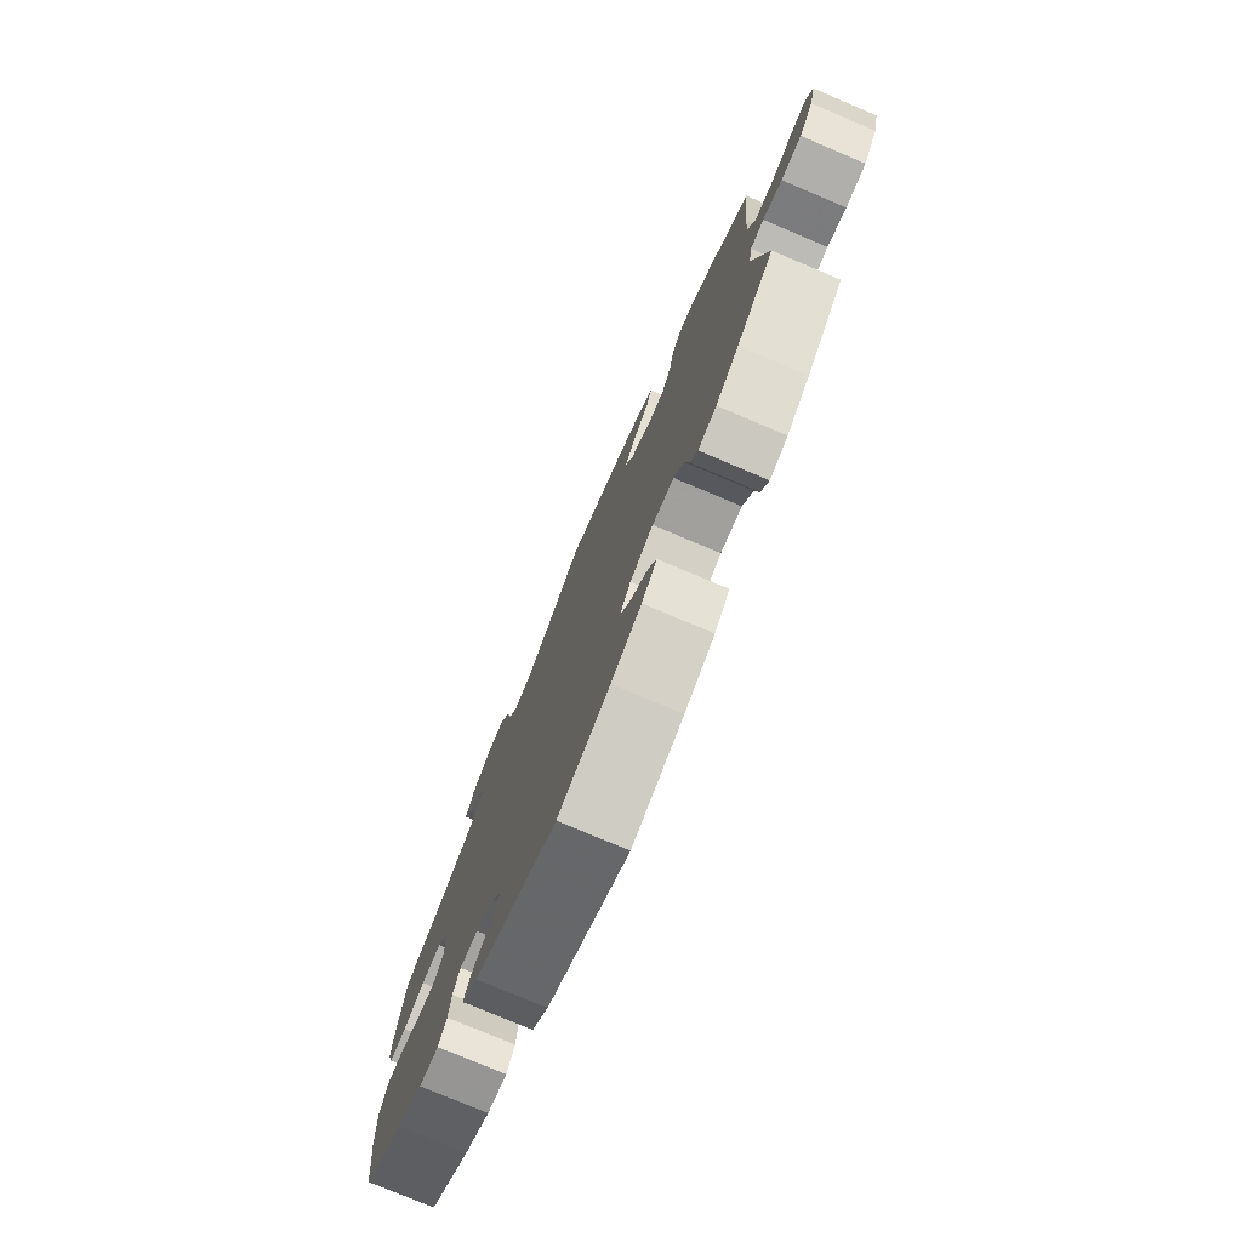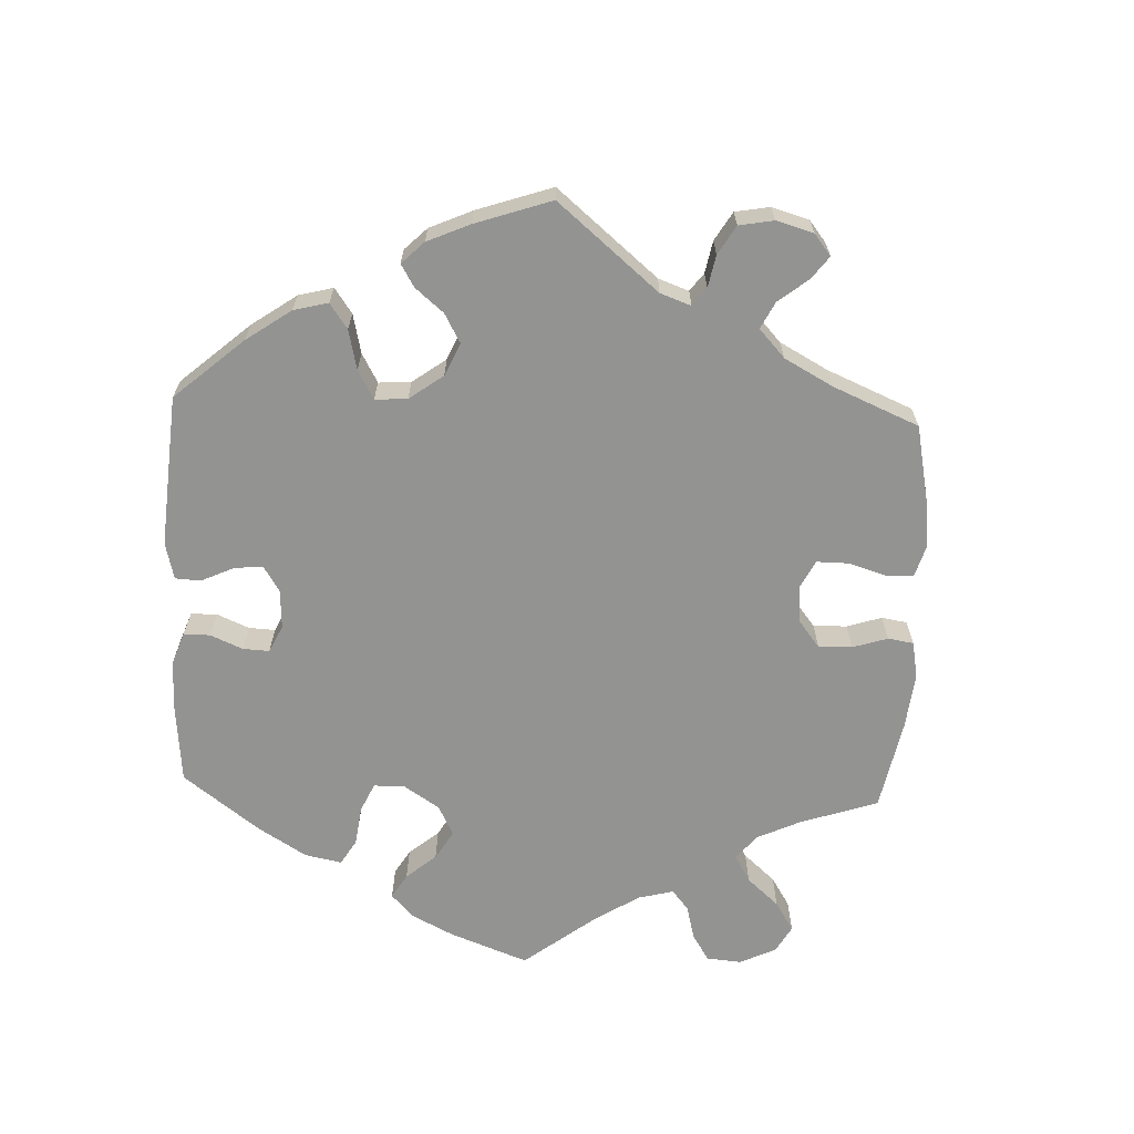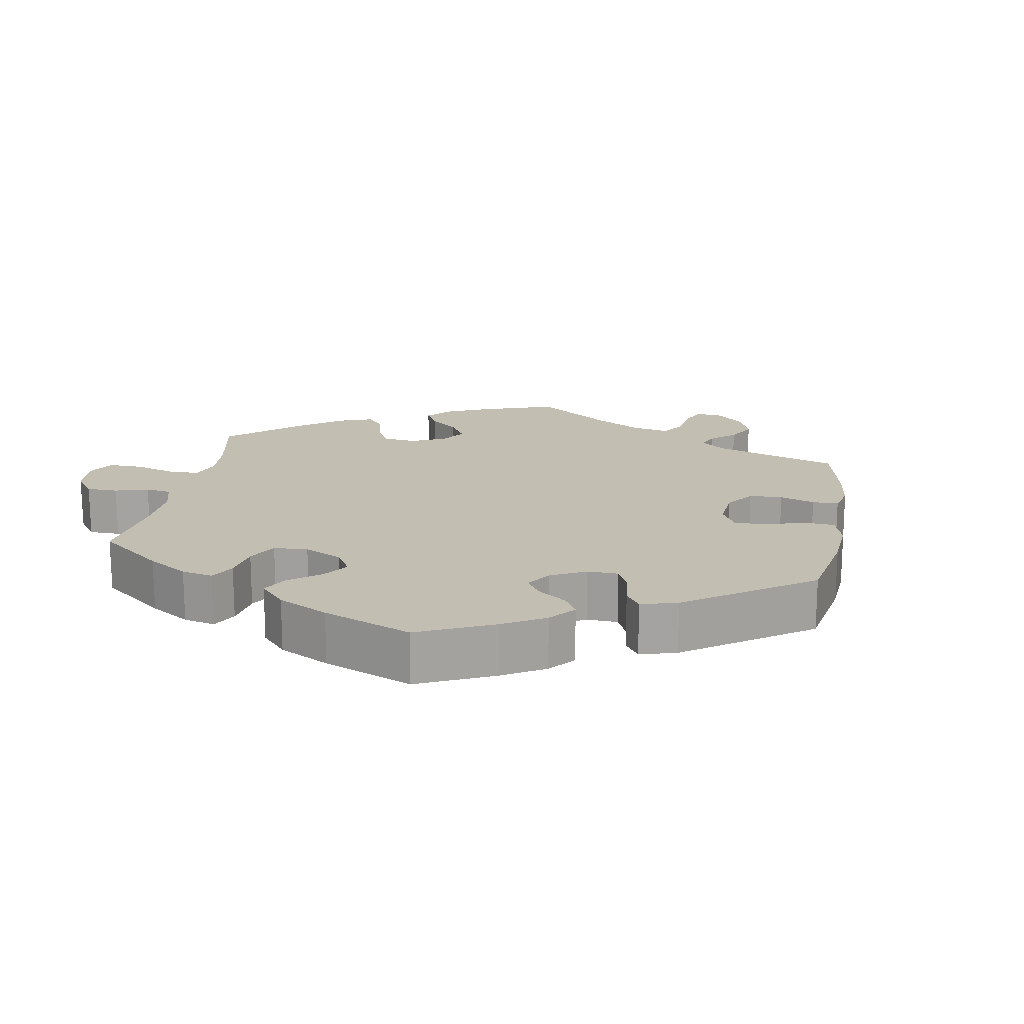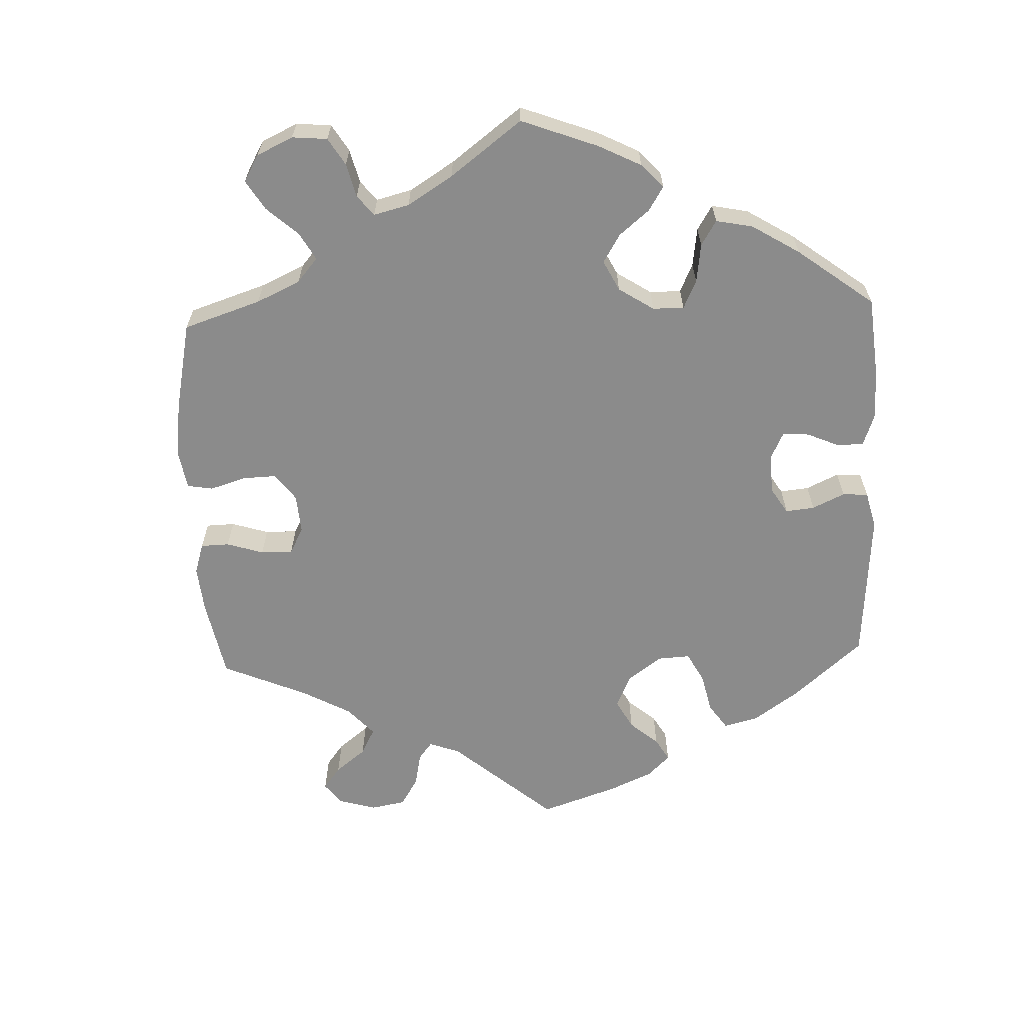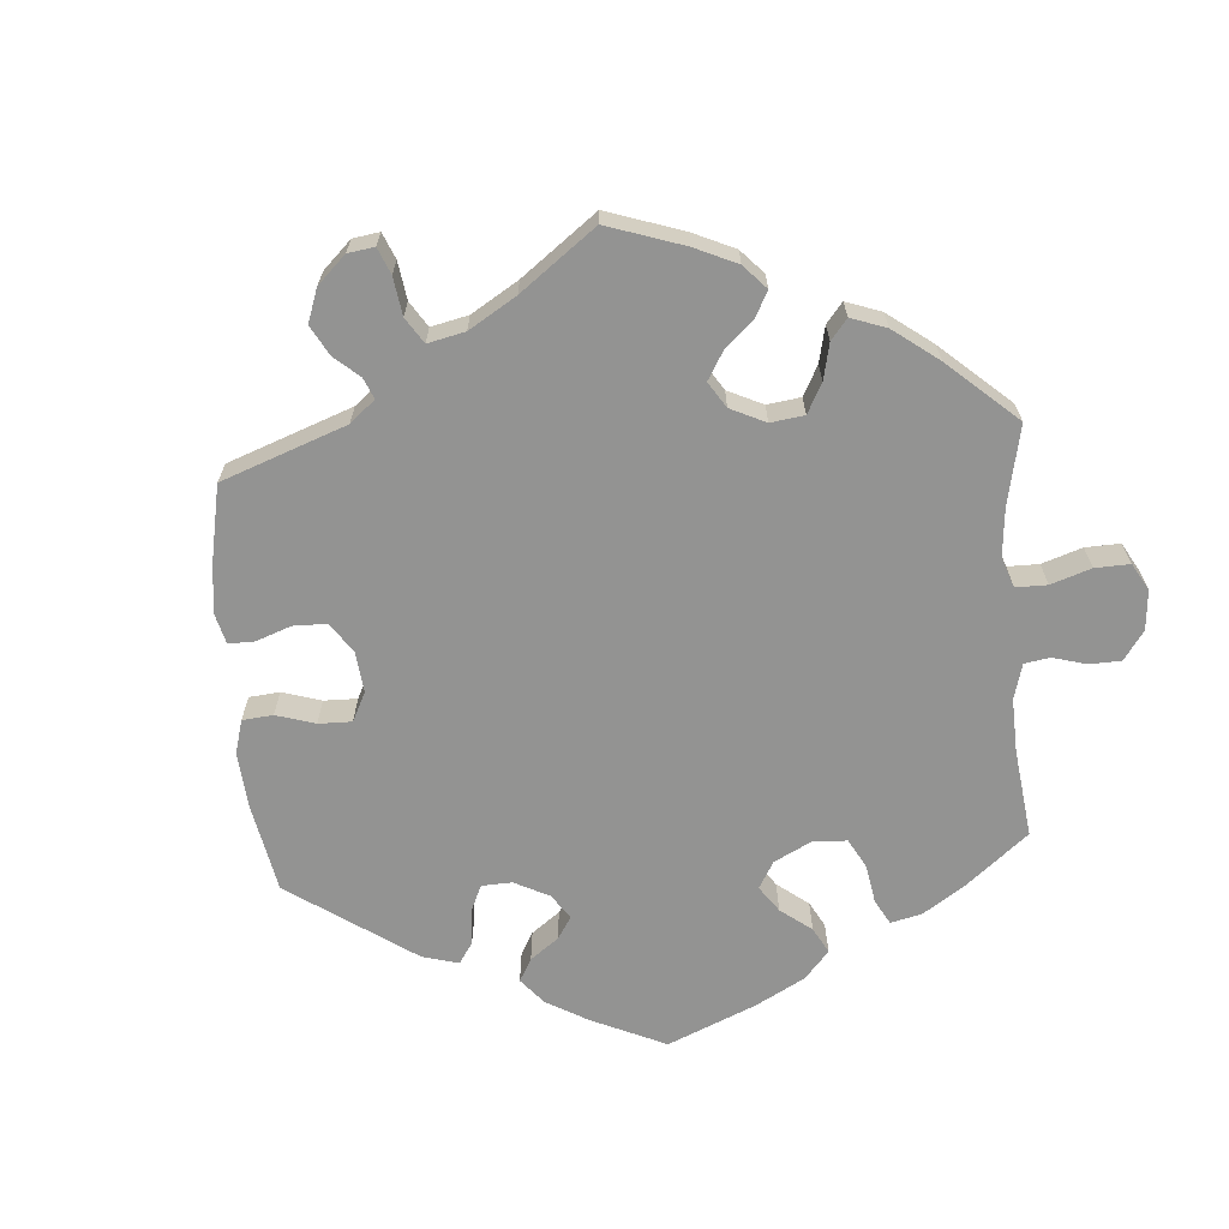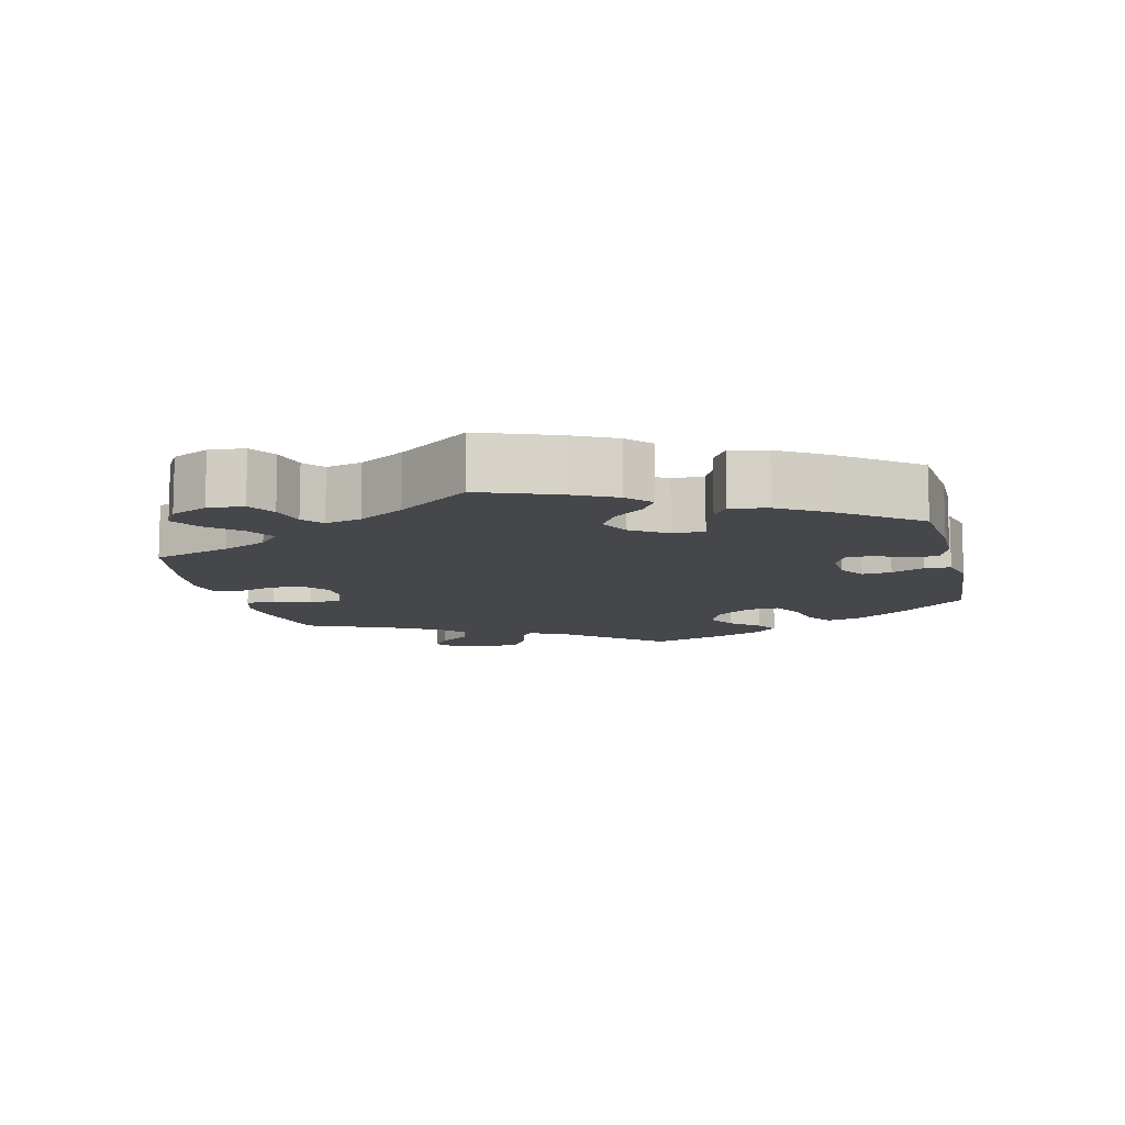
<metadata>
{"format":"obj","ext":"obj","renderer":"f3d","projection":"perspective","resolution":1024,"background":"white","views":[{"elev":-77.1,"azim":-112.9,"up":"+Z"},{"elev":-66.7,"azim":-122.4,"up":"+Y"},{"elev":17.3,"azim":129.6,"up":"+Y"},{"elev":-63.8,"azim":62.3,"up":"+Y"},{"elev":-66.6,"azim":-55.4,"up":"+Y"},{"elev":-10.7,"azim":73.5,"up":"+Y"}]}
</metadata>
<code>
v -0.12 0.07 -0.536
v -0.19 0.07 -0.503
v -0.225 0.07 -0.467
v -0.207 0.07 -0.428
v -0.165 0.07 -0.389
v -0.141 0.07 -0.349
v -0.166 0.07 -0.311
v -0.22 0.07 -0.287
v -0.27 0.07 -0.292
v -0.294 0.07 -0.332
v -0.303 0.07 -0.383
v -0.321 0.07 -0.415
v -0.363 0.07 -0.403
v -0.416 0.07 -0.364
v -0.501 0.07 -0.289
v -0.469 0.07 -0.107
v -0.477 0.07 -0.062
v -0.508 0.07 -0.058
v -0.552 0.07 -0.073
v -0.599 0.07 -0.072
v -0.631 0.07 -0.034
v -0.644 0.07 0.019
v -0.63 0.07 0.054
v -0.591 0.07 0.049
v -0.541 0.07 0.029
v -0.499 0.07 0.031
v -0.483 0.07 0.082
v -0.485 0.07 0.159
v -0.501 0.07 0.289
v -0.416 0.07 0.364
v -0.363 0.07 0.402
v -0.319 0.07 0.412
v -0.298 0.07 0.378
v -0.286 0.07 0.325
v -0.264 0.07 0.286
v -0.222 0.07 0.288
v -0.177 0.07 0.319
v -0.159 0.07 0.363
v -0.184 0.07 0.403
v -0.222 0.07 0.438
v -0.235 0.07 0.472
v -0.195 0.07 0.506
v -0.123 0.07 0.537
v 0 0.07 0.578
v 0.085 0.07 0.502
v 0.14 0.07 0.463
v 0.184 0.07 0.455
v 0.206 0.07 0.493
v 0.218 0.07 0.551
v 0.241 0.07 0.594
v 0.284 0.07 0.594
v 0.33 0.07 0.562
v 0.351 0.07 0.517
v 0.33 0.07 0.478
v 0.295 0.07 0.444
v 0.282 0.07 0.41
v 0.318 0.07 0.373
v 0.384 0.07 0.338
v 0.5 0.07 0.289
v 0.519 0.07 0.175
v 0.523 0.07 0.108
v 0.51 0.07 0.065
v 0.47 0.07 0.066
v 0.419 0.07 0.085
v 0.372 0.07 0.086
v 0.346 0.07 0.046
v 0.343 0.07 -0.013
v 0.365 0.07 -0.051
v 0.409 0.07 -0.047
v 0.46 0.07 -0.026
v 0.501 0.07 -0.027
v 0.518 0.07 -0.077
v 0.516 0.07 -0.156
v 0.5 0.07 -0.289
v 0.406 0.07 -0.356
v 0.347 0.07 -0.39
v 0.301 0.07 -0.398
v 0.282 0.07 -0.366
v 0.276 0.07 -0.317
v 0.259 0.07 -0.284
v 0.217 0.07 -0.287
v 0.171 0.07 -0.317
v 0.151 0.07 -0.355
v 0.175 0.07 -0.388
v 0.216 0.07 -0.417
v 0.232 0.07 -0.449
v 0.194 0.07 -0.486
v 0.001 0.07 -0.578
v -0.12 0 -0.536
v -0.19 0 -0.503
v -0.225 0 -0.467
v -0.207 0 -0.428
v -0.165 0 -0.389
v -0.141 0 -0.349
v -0.166 0 -0.311
v -0.22 0 -0.287
v -0.27 0 -0.292
v -0.294 0 -0.332
v -0.303 0 -0.383
v -0.321 0 -0.415
v -0.363 0 -0.403
v -0.416 0 -0.364
v -0.501 0 -0.289
v -0.469 0 -0.107
v -0.477 0 -0.062
v -0.508 0 -0.058
v -0.552 0 -0.073
v -0.599 0 -0.072
v -0.631 0 -0.034
v -0.644 0 0.019
v -0.63 0 0.054
v -0.591 0 0.049
v -0.541 0 0.029
v -0.499 0 0.031
v -0.483 0 0.082
v -0.485 0 0.159
v -0.501 0 0.289
v -0.416 0 0.364
v -0.363 0 0.402
v -0.319 0 0.412
v -0.298 0 0.378
v -0.286 0 0.325
v -0.264 0 0.286
v -0.222 0 0.288
v -0.177 0 0.319
v -0.159 0 0.363
v -0.184 0 0.403
v -0.222 0 0.438
v -0.235 0 0.472
v -0.195 0 0.506
v -0.123 0 0.537
v 0 0 0.578
v 0.085 0 0.502
v 0.14 0 0.463
v 0.184 0 0.455
v 0.206 0 0.493
v 0.218 0 0.551
v 0.241 0 0.594
v 0.284 0 0.594
v 0.33 0 0.562
v 0.351 0 0.517
v 0.33 0 0.478
v 0.295 0 0.444
v 0.282 0 0.41
v 0.318 0 0.373
v 0.384 0 0.338
v 0.5 0 0.289
v 0.519 0 0.175
v 0.523 0 0.108
v 0.51 0 0.065
v 0.47 0 0.066
v 0.419 0 0.085
v 0.372 0 0.086
v 0.346 0 0.046
v 0.343 0 -0.013
v 0.365 0 -0.051
v 0.409 0 -0.047
v 0.46 0 -0.026
v 0.501 0 -0.027
v 0.518 0 -0.077
v 0.516 0 -0.156
v 0.5 0 -0.289
v 0.406 0 -0.356
v 0.347 0 -0.39
v 0.301 0 -0.398
v 0.282 0 -0.366
v 0.276 0 -0.317
v 0.259 0 -0.284
v 0.217 0 -0.287
v 0.171 0 -0.317
v 0.151 0 -0.355
v 0.175 0 -0.388
v 0.216 0 -0.417
v 0.232 0 -0.449
v 0.194 0 -0.486
v 0.001 0 -0.578
f 84 85 86 87
f 83 84 87 88
f 82 83 88 1
f 76 77 78 79
f 76 79 80
f 75 76 80
f 74 75 80
f 73 74 80
f 72 73 80 81
f 69 70 71 72
f 68 69 72 81
f 61 62 63 64
f 61 64 65
f 58 59 60 61
f 57 58 61 65
f 56 57 65 66
f 52 53 54 55
f 52 55 56
f 51 52 56
f 48 49 50 51
f 47 48 51 56
f 46 47 56 66
f 42 43 44 45
f 39 40 41 42
f 38 39 42 45
f 37 38 45 46
f 31 32 33 34
f 31 34 35
f 28 29 30 31
f 27 28 31 35
f 26 27 35 36
f 22 23 24 25
f 22 25 26
f 21 22 26
f 18 19 20 21
f 17 18 21 26
f 13 14 15 16
f 13 16 17
f 10 11 12 13
f 9 10 13 17
f 8 9 17 26
f 2 3 4 5
f 82 1 2 5
f 82 5 6
f 67 68 81 82
f 67 82 6 7
f 37 46 66 67
f 26 36 37 67
f 7 8 26 67
f 175 174 173 172
f 176 175 172 171
f 89 176 171 170
f 167 166 165 164
f 168 167 164
f 168 164 163
f 168 163 162
f 168 162 161
f 169 168 161 160
f 160 159 158 157
f 169 160 157 156
f 152 151 150 149
f 153 152 149
f 149 148 147 146
f 153 149 146 145
f 154 153 145 144
f 143 142 141 140
f 144 143 140
f 144 140 139
f 139 138 137 136
f 144 139 136 135
f 154 144 135 134
f 133 132 131 130
f 130 129 128 127
f 133 130 127 126
f 134 133 126 125
f 122 121 120 119
f 123 122 119
f 119 118 117 116
f 123 119 116 115
f 124 123 115 114
f 113 112 111 110
f 114 113 110
f 114 110 109
f 109 108 107 106
f 114 109 106 105
f 104 103 102 101
f 105 104 101
f 101 100 99 98
f 105 101 98 97
f 114 105 97 96
f 93 92 91 90
f 93 90 89 170
f 94 93 170
f 170 169 156 155
f 95 94 170 155
f 155 154 134 125
f 155 125 124 114
f 155 114 96 95
f 1 89 90 2
f 2 90 91 3
f 3 91 92 4
f 4 92 93 5
f 5 93 94 6
f 6 94 95 7
f 7 95 96 8
f 8 96 97 9
f 9 97 98 10
f 10 98 99 11
f 11 99 100 12
f 12 100 101 13
f 13 101 102 14
f 14 102 103 15
f 15 103 104 16
f 16 104 105 17
f 17 105 106 18
f 18 106 107 19
f 19 107 108 20
f 20 108 109 21
f 21 109 110 22
f 22 110 111 23
f 23 111 112 24
f 24 112 113 25
f 25 113 114 26
f 26 114 115 27
f 27 115 116 28
f 28 116 117 29
f 29 117 118 30
f 30 118 119 31
f 31 119 120 32
f 32 120 121 33
f 33 121 122 34
f 34 122 123 35
f 35 123 124 36
f 36 124 125 37
f 37 125 126 38
f 38 126 127 39
f 39 127 128 40
f 40 128 129 41
f 41 129 130 42
f 42 130 131 43
f 43 131 132 44
f 44 132 133 45
f 45 133 134 46
f 46 134 135 47
f 47 135 136 48
f 48 136 137 49
f 49 137 138 50
f 50 138 139 51
f 51 139 140 52
f 52 140 141 53
f 53 141 142 54
f 54 142 143 55
f 55 143 144 56
f 56 144 145 57
f 57 145 146 58
f 58 146 147 59
f 59 147 148 60
f 60 148 149 61
f 61 149 150 62
f 62 150 151 63
f 63 151 152 64
f 64 152 153 65
f 65 153 154 66
f 66 154 155 67
f 67 155 156 68
f 68 156 157 69
f 69 157 158 70
f 70 158 159 71
f 71 159 160 72
f 72 160 161 73
f 73 161 162 74
f 74 162 163 75
f 75 163 164 76
f 76 164 165 77
f 77 165 166 78
f 78 166 167 79
f 79 167 168 80
f 80 168 169 81
f 81 169 170 82
f 82 170 171 83
f 83 171 172 84
f 84 172 173 85
f 85 173 174 86
f 86 174 175 87
f 87 175 176 88
f 88 176 89 1

</code>
